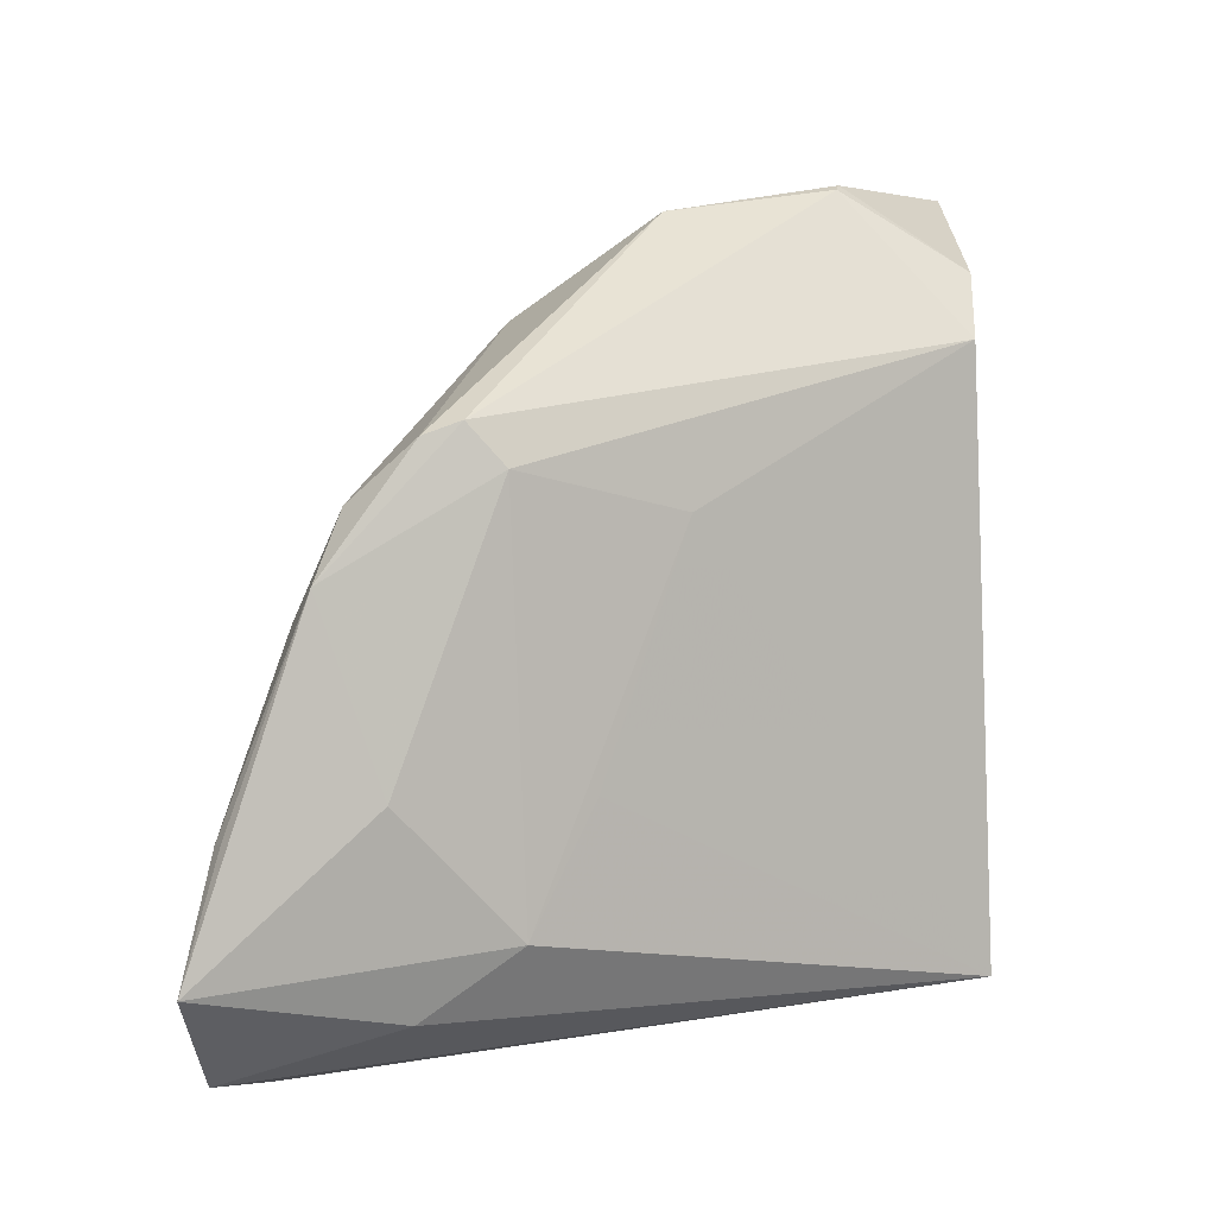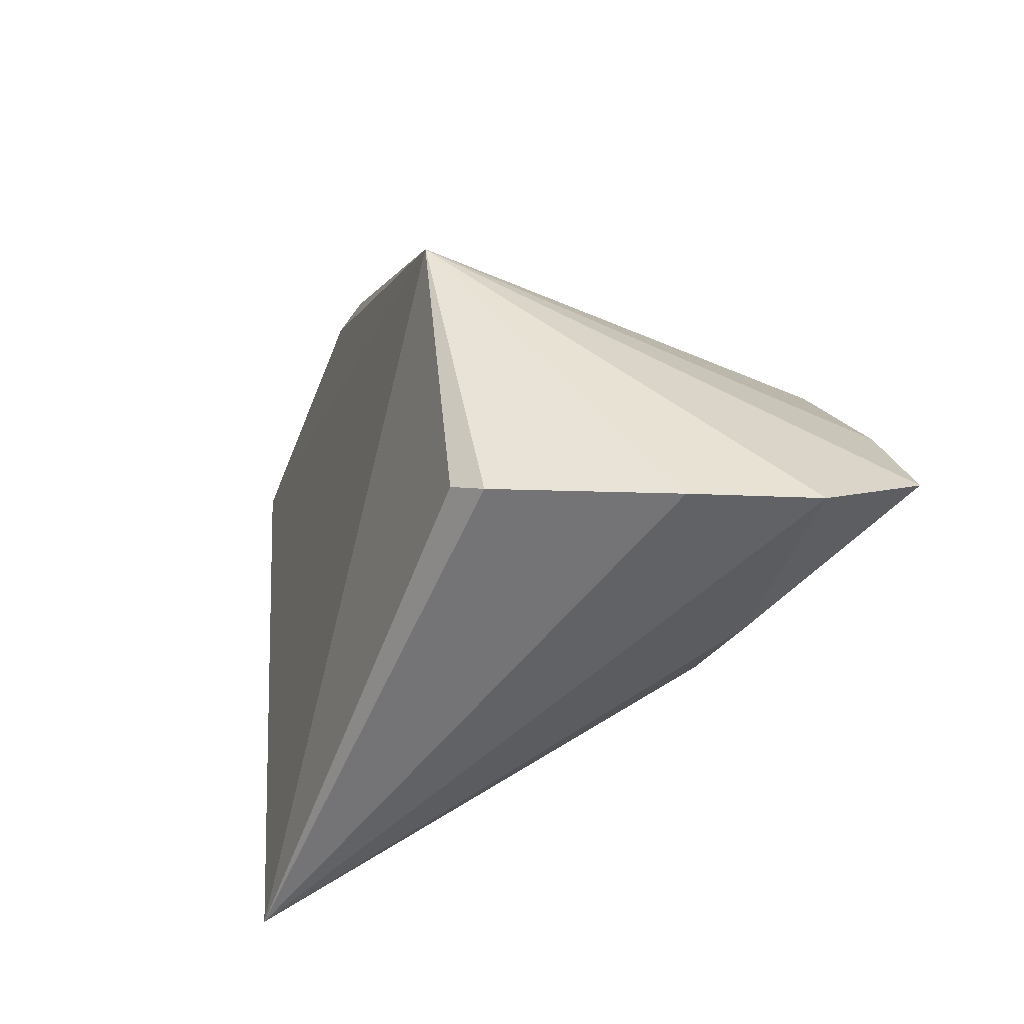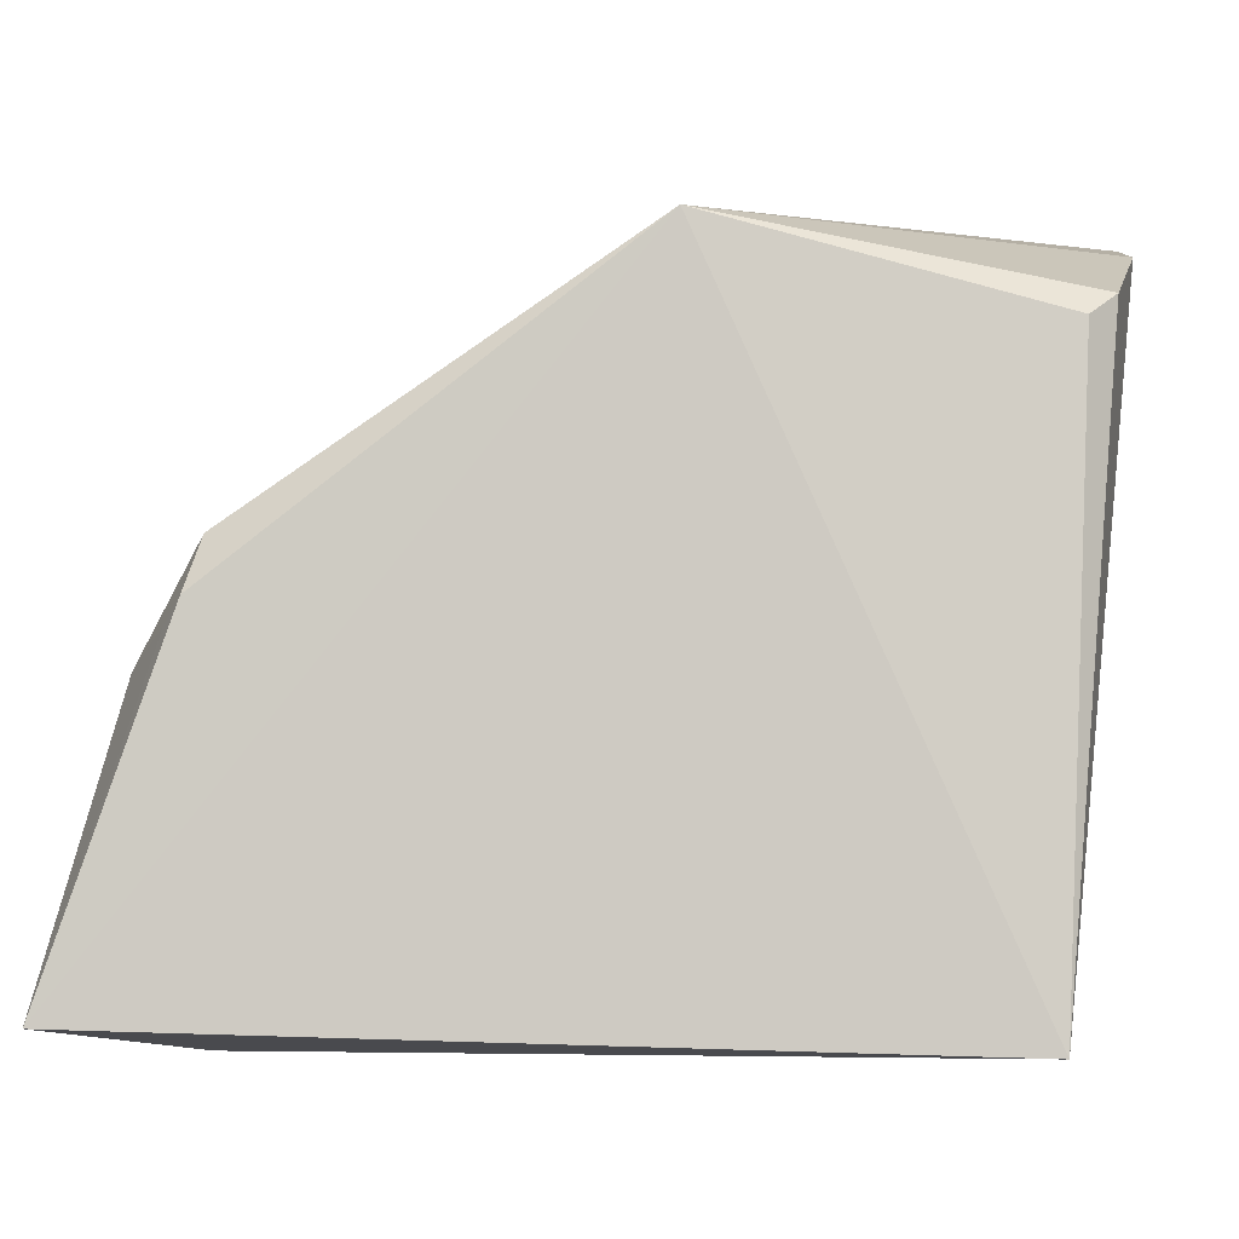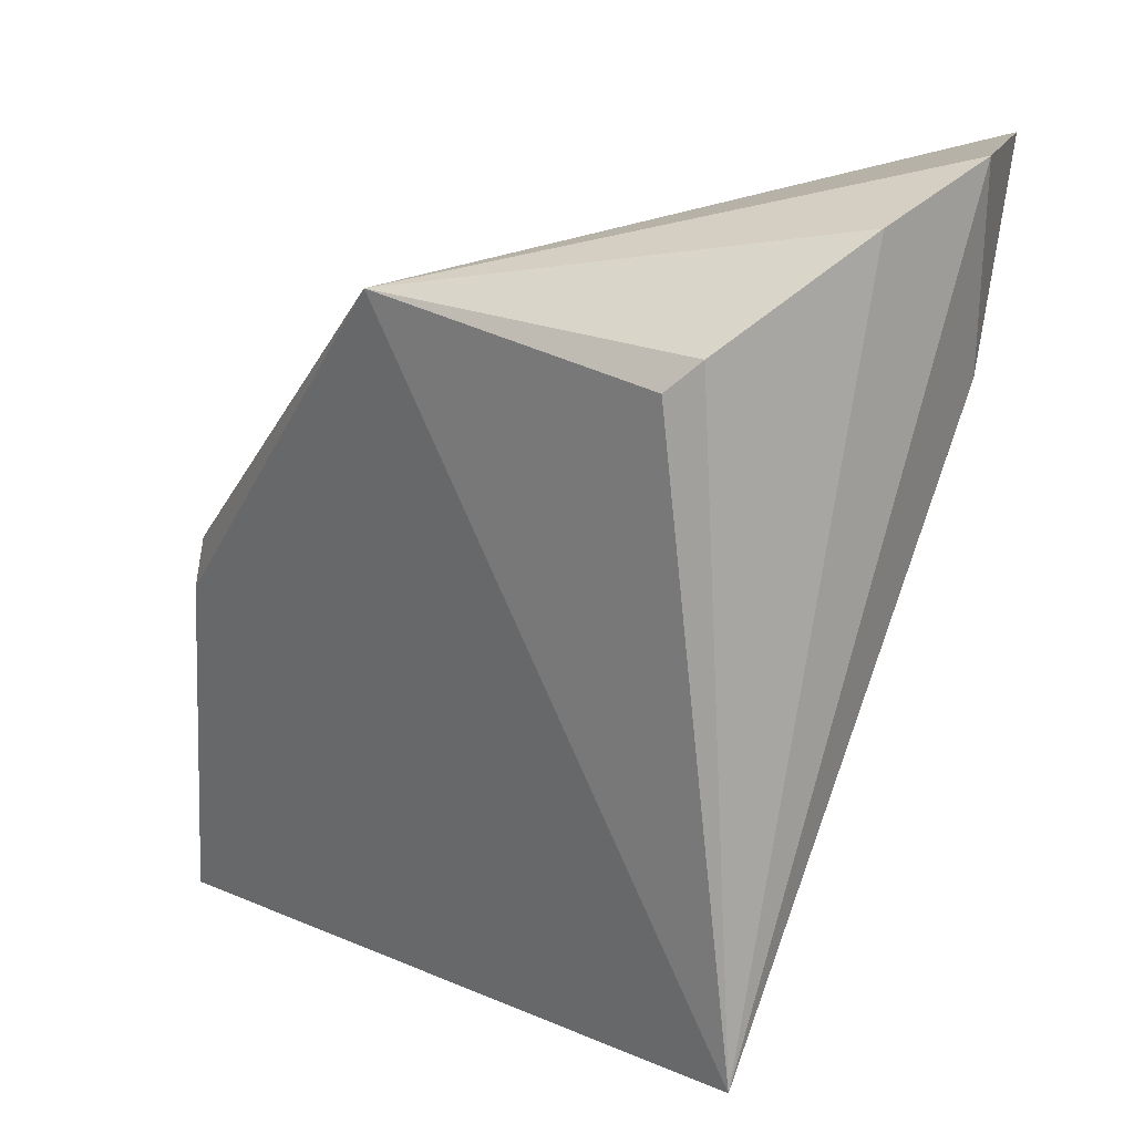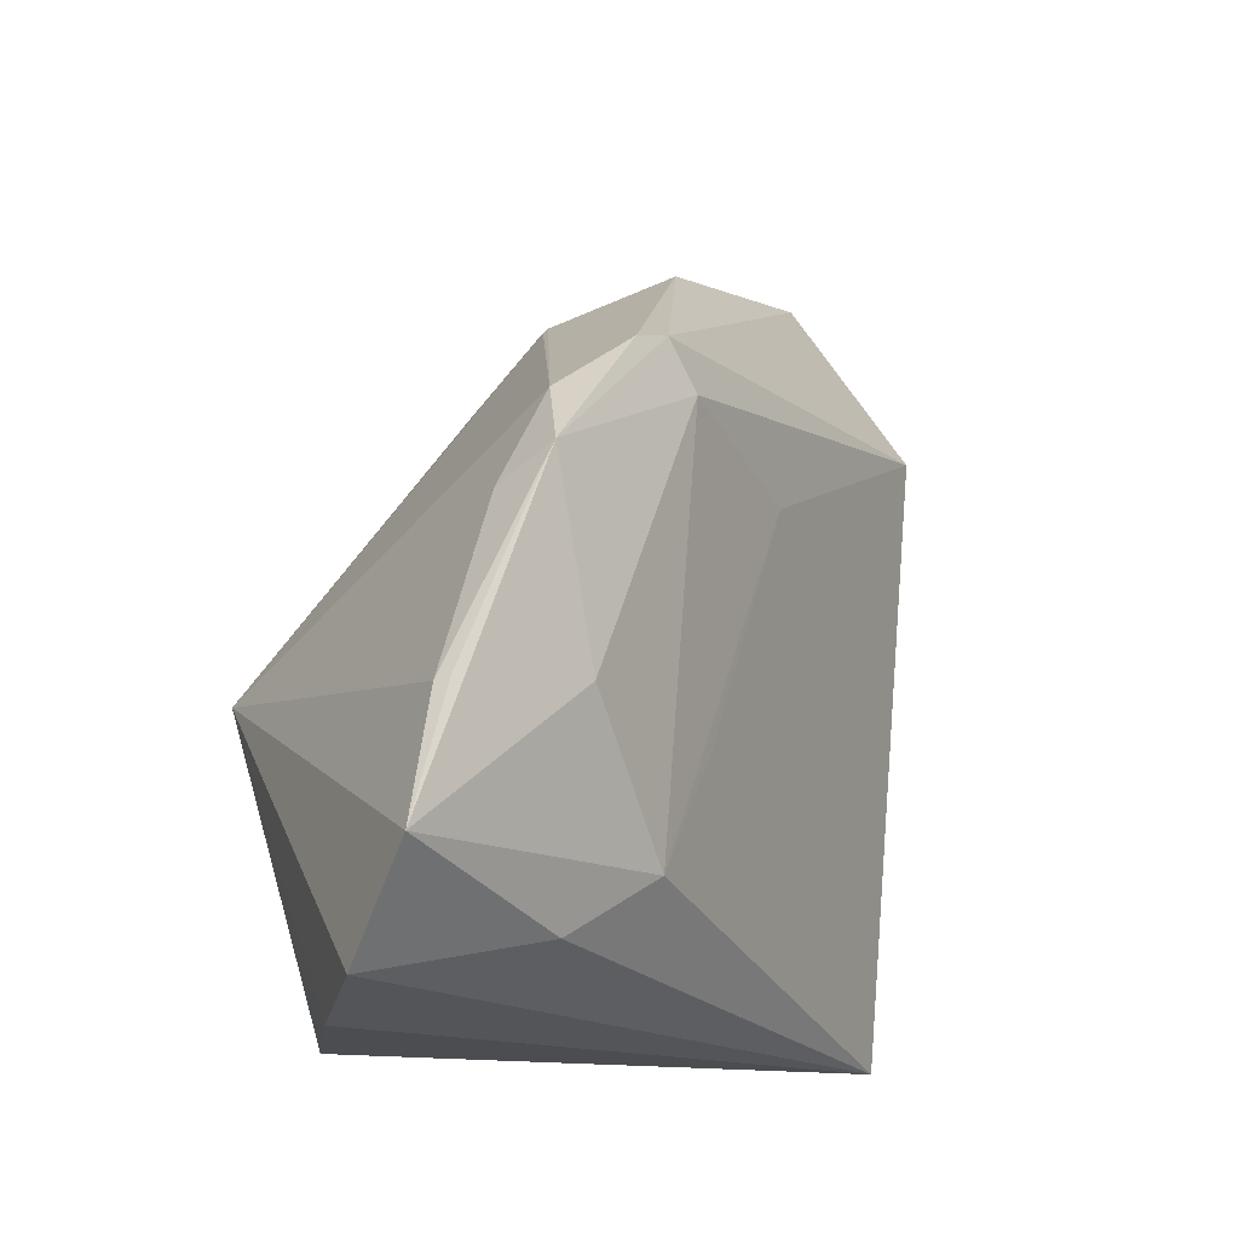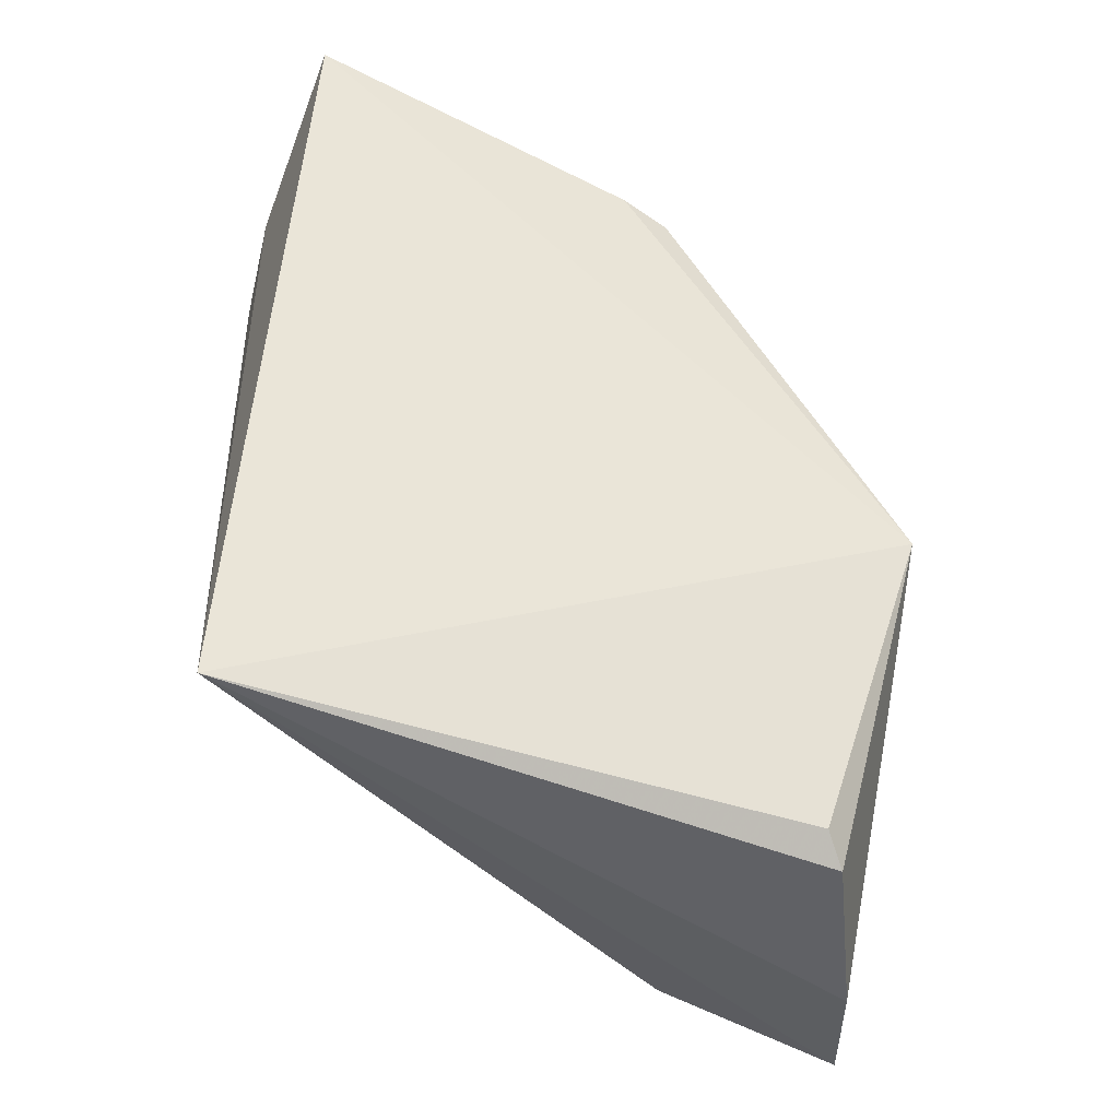
<metadata>
{"format":"obj","ext":"obj","renderer":"f3d","projection":"perspective","resolution":1024,"background":"white","views":[{"elev":-4.6,"azim":-96.1,"up":"+Z"},{"elev":-60.8,"azim":149.8,"up":"+Z"},{"elev":-17.3,"azim":96.8,"up":"+Y"},{"elev":7.1,"azim":146.7,"up":"+Y"},{"elev":-23.8,"azim":-130.0,"up":"+Z"},{"elev":-42.4,"azim":63.0,"up":"+Z"}]}
</metadata>
<code>
v -0.02038 0.04078 0.2316
v -0.01658 0.0617 0.2236
v -0.04673 0.07618 0.2114
v -0.03826 0.0875 0.1753
v -0.02602 0.03921 0.1805
v -0.0147 0.08069 0.1983
v -0.03268 0.06088 0.2275
v -0.03405 0.0418 0.2198
v -0.04129 0.06972 0.1834
v -0.03144 0.07061 0.2203
v -0.04413 0.08712 0.189
v -0.02121 0.07757 0.1765
v -0.02281 0.05962 0.2277
v -0.03061 0.04118 0.2246
v -0.03186 0.04993 0.2294
v -0.04054 0.07603 0.1789
v -0.04614 0.07121 0.2097
v -0.0411 0.0603 0.208
v -0.04443 0.0803 0.2077
v -0.01667 0.06494 0.2226
v -0.03154 0.0703 0.2207
v -0.04485 0.08897 0.1806
v -0.01984 0.0759 0.1781
v -0.03099 0.08384 0.175
v -0.01827 0.06069 0.2249
v -0.04654 0.07372 0.2123
v -0.03109 0.04967 0.2298
v -0.04083 0.06565 0.1918
v -0.04713 0.08199 0.203
v -0.04333 0.08302 0.2013
v -0.04526 0.07772 0.1912
v -0.04507 0.08671 0.1892
f 6 2 1
f 6 1 5
f 13 7 1
f 14 8 5
f 14 5 1
f 15 8 14
f 16 4 5
f 16 5 9
f 18 5 8
f 18 17 9
f 18 8 17
f 19 10 6
f 20 2 6
f 20 6 10
f 20 13 2
f 21 3 7
f 21 7 13
f 21 20 10
f 21 13 20
f 21 19 3
f 21 10 19
f 22 11 6
f 22 6 4
f 22 4 16
f 22 16 9
f 23 12 6
f 23 6 5
f 23 5 12
f 24 12 5
f 24 5 4
f 24 4 6
f 24 6 12
f 25 13 1
f 25 1 2
f 25 2 13
f 26 15 7
f 26 7 3
f 26 8 15
f 26 17 8
f 27 15 14
f 27 14 1
f 27 1 7
f 27 7 15
f 28 18 9
f 28 9 5
f 28 5 18
f 29 3 19
f 29 26 3
f 29 17 26
f 30 19 6
f 30 6 11
f 30 29 19
f 30 11 29
f 31 22 9
f 31 9 17
f 31 29 22
f 31 17 29
f 32 29 11
f 32 11 22
f 32 22 29

</code>
